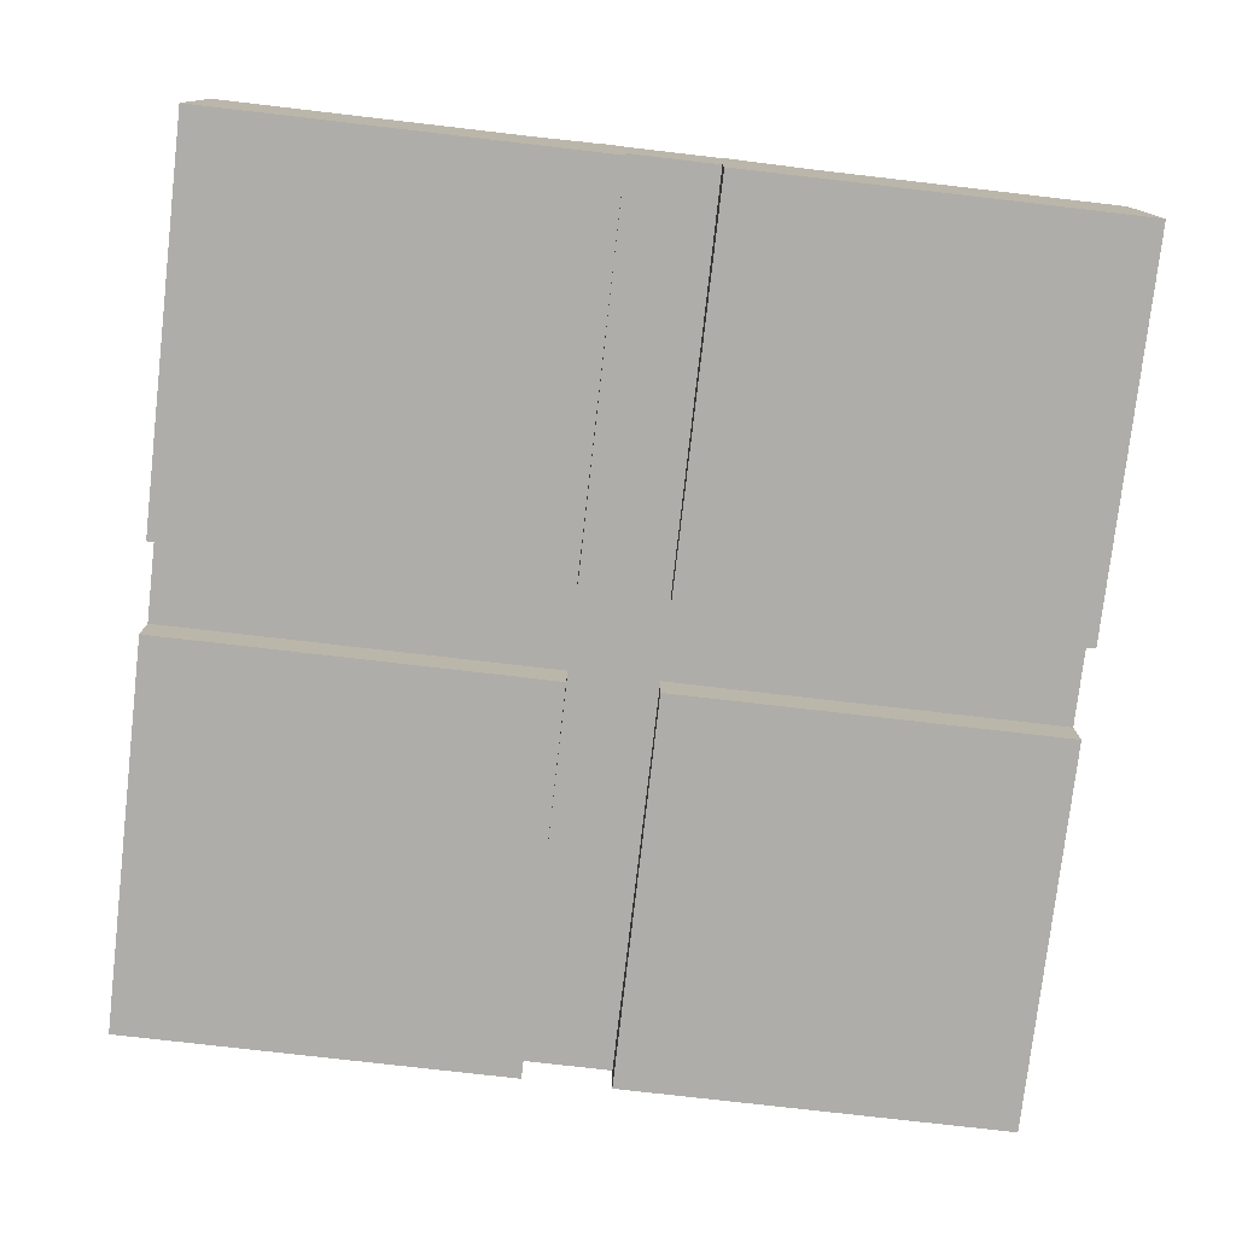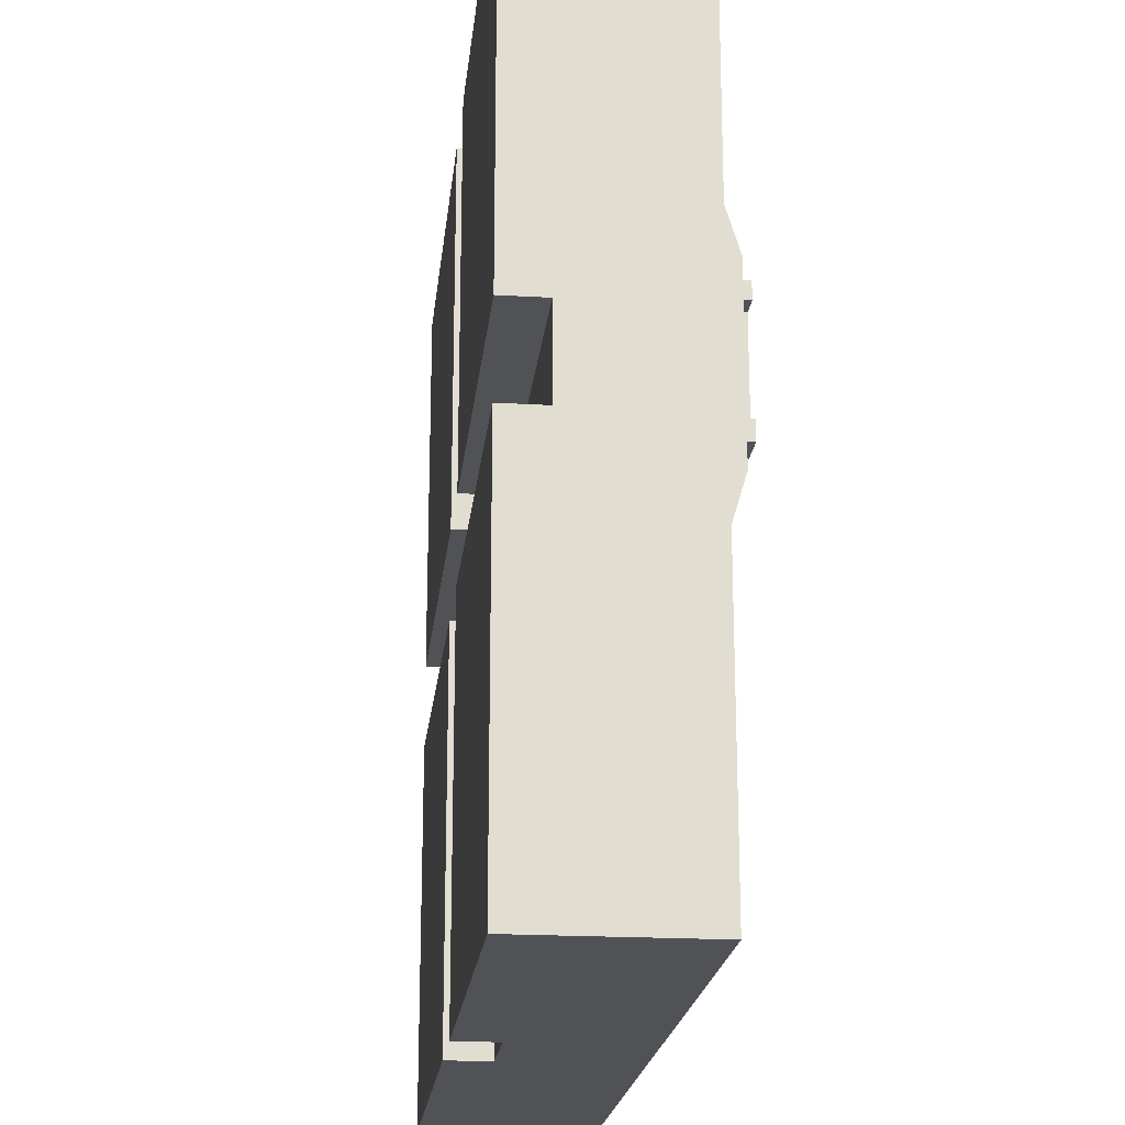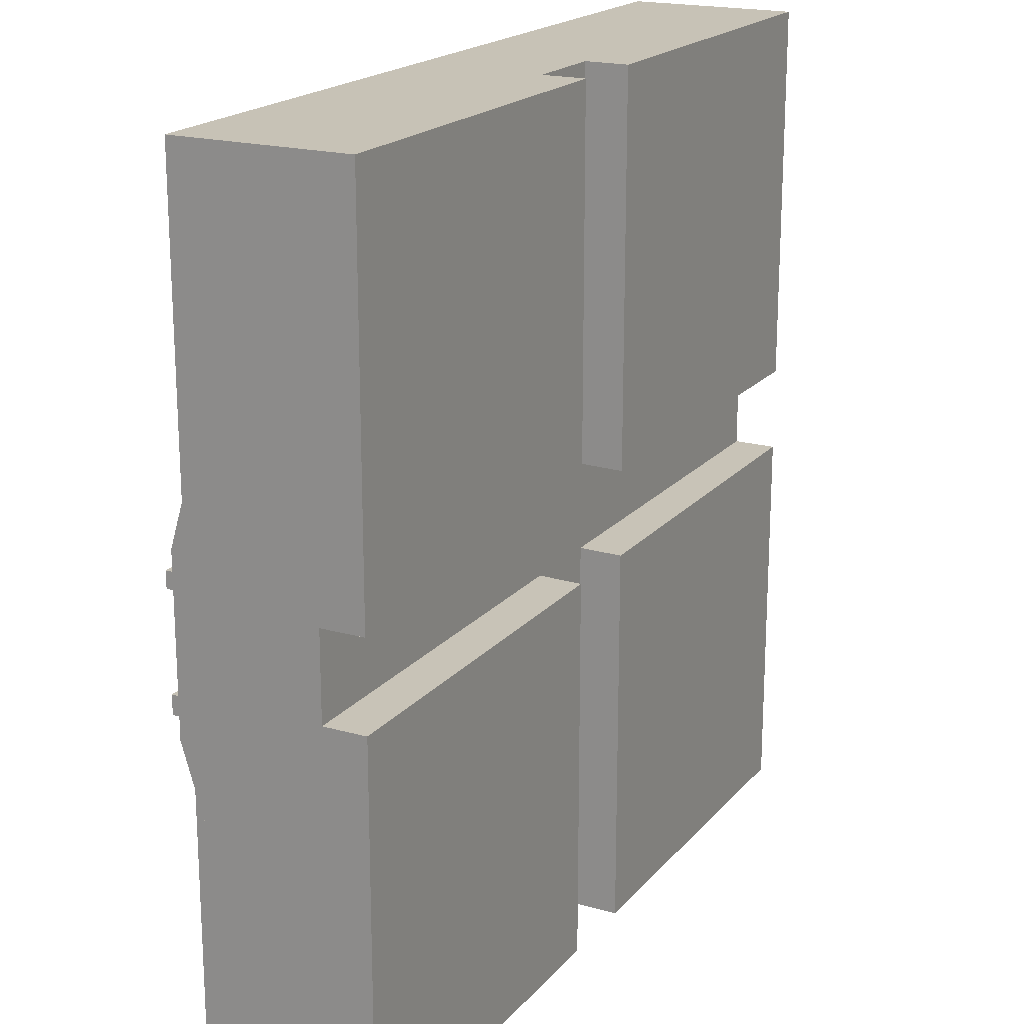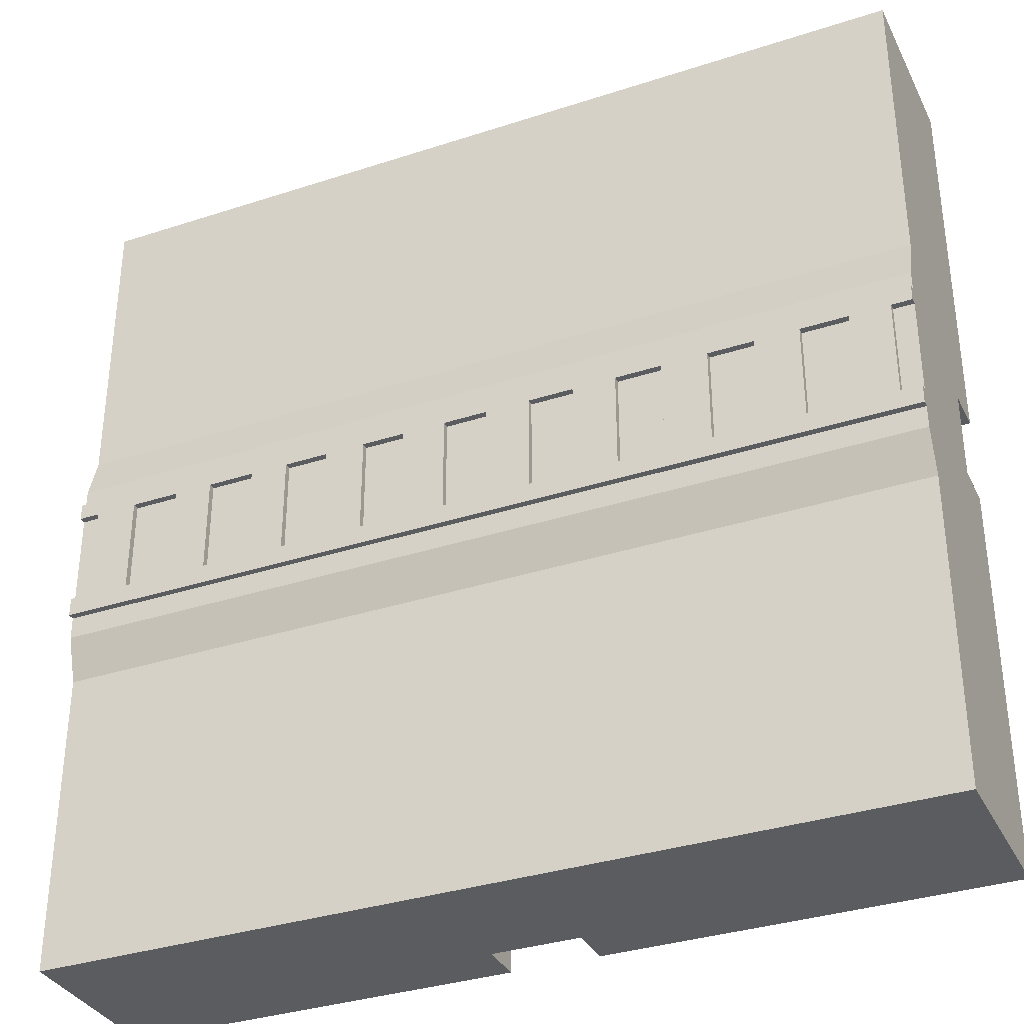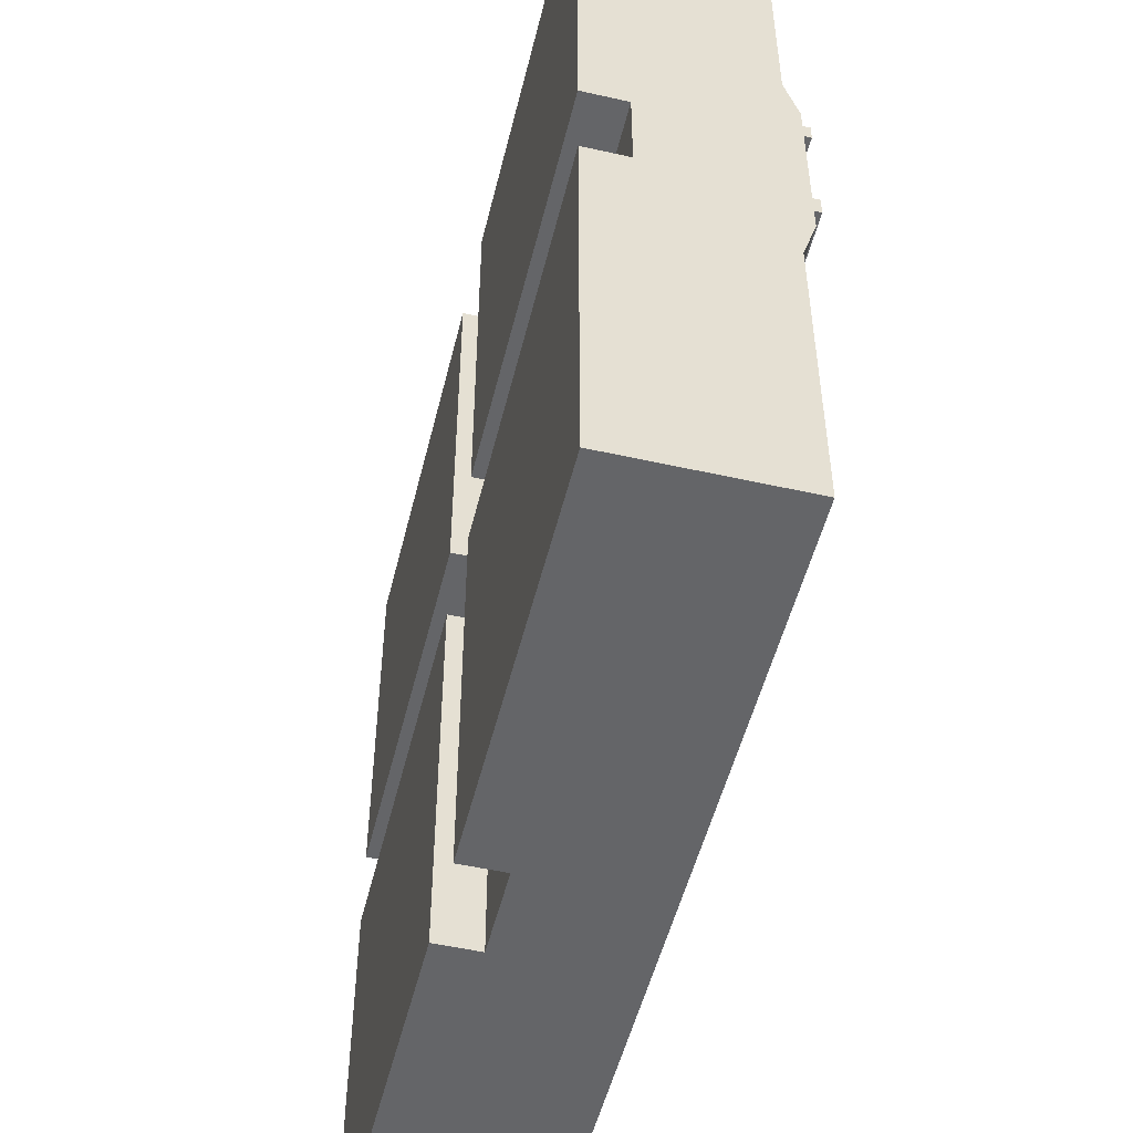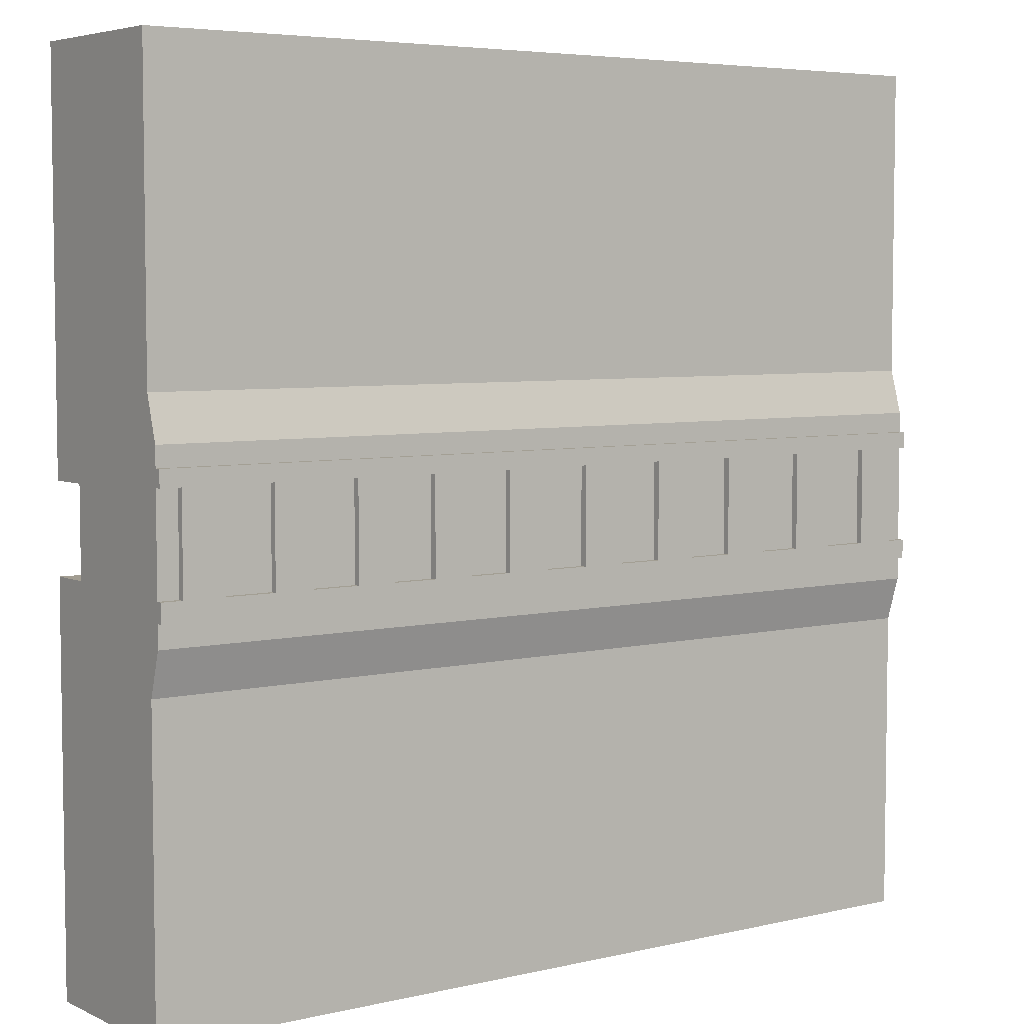
<metadata>
{"format":"obj","ext":"obj","renderer":"f3d","projection":"perspective","resolution":1024,"background":"white","views":[{"elev":-77.2,"azim":-96.6,"up":"+Y"},{"elev":-20.6,"azim":84.0,"up":"+Z"},{"elev":19.3,"azim":-62.1,"up":"+Z"},{"elev":-34.5,"azim":-156.3,"up":"+Z"},{"elev":-51.5,"azim":76.3,"up":"+Z"},{"elev":5.3,"azim":144.0,"up":"+Z"}]}
</metadata>
<code>
g default
v -0.25 0.1064 0.03855
v -0.2384 0.1064 0.03855
v -0.2156 0.1064 0.03855
v -0.1888 0.1064 0.03855
v -0.1637 0.1064 0.03855
v -0.1376 0.1064 0.03855
v -0.1115 0.1064 0.03855
v -0.08503 0.1064 0.03855
v 0.08963 0.1064 0.03855
v 0.1148 0.1064 0.03855
v 0.1369 0.1064 0.03855
v 0.1639 0.1064 0.03855
v 0.1859 0.1064 0.03855
v 0.214 0.1064 0.03855
v 0.238 0.1064 0.03855
v 0.25 0.1064 0.03855
v -0.25 0.1114 0.03855
v -0.2384 0.1114 0.03855
v -0.2156 0.1114 0.03855
v -0.1888 0.1114 0.03855
v -0.1637 0.1114 0.03855
v -0.1376 0.1114 0.03855
v -0.1115 0.1114 0.03855
v -0.08503 0.1114 0.03855
v 0.08963 0.1114 0.03855
v 0.1148 0.1114 0.03855
v 0.1369 0.1114 0.03855
v 0.1639 0.1114 0.03855
v 0.1859 0.1114 0.03855
v 0.214 0.1114 0.03855
v 0.238 0.1114 0.03855
v 0.25 0.1114 0.03855
v -0.25 0.1114 0.02908
v -0.2384 0.1114 0.02908
v -0.2156 0.1114 0.02908
v -0.1888 0.1114 0.02908
v -0.1637 0.1114 0.02908
v -0.1376 0.1114 0.02908
v -0.1115 0.1114 0.02908
v -0.08503 0.1114 0.02908
v 0.08963 0.1114 0.02908
v 0.1148 0.1114 0.02908
v 0.1369 0.1114 0.02908
v 0.1639 0.1114 0.02908
v 0.1859 0.1114 0.02908
v 0.214 0.1114 0.02908
v 0.238 0.1114 0.02908
v 0.25 0.1114 0.02908
v -0.25 0.1114 -0.02621
v -0.2384 0.1114 -0.02621
v -0.2156 0.1114 -0.02621
v -0.1888 0.1114 -0.02621
v -0.1637 0.1114 -0.02621
v -0.1376 0.1114 -0.02621
v -0.1115 0.1114 -0.02621
v -0.08503 0.1114 -0.02621
v 0.08963 0.1114 -0.02621
v 0.1148 0.1114 -0.02621
v 0.1369 0.1114 -0.02621
v 0.1639 0.1114 -0.02621
v 0.1859 0.1114 -0.02621
v 0.214 0.1114 -0.02621
v 0.238 0.1114 -0.02621
v 0.25 0.1114 -0.02621
v -0.25 0.1114 -0.03711
v -0.2384 0.1114 -0.03711
v -0.2156 0.1114 -0.03711
v -0.1888 0.1114 -0.03711
v -0.1637 0.1114 -0.03711
v -0.1376 0.1114 -0.03711
v -0.1115 0.1114 -0.03711
v -0.08503 0.1114 -0.03711
v 0.08963 0.1114 -0.03711
v 0.1148 0.1114 -0.03711
v 0.1369 0.1114 -0.03711
v 0.1639 0.1114 -0.03711
v 0.1859 0.1114 -0.03711
v 0.214 0.1114 -0.03711
v 0.238 0.1114 -0.03711
v 0.25 0.1114 -0.03711
v -0.25 0.1064 -0.03711
v -0.2384 0.1064 -0.03711
v -0.2156 0.1064 -0.03711
v -0.1888 0.1064 -0.03711
v -0.1637 0.1064 -0.03711
v -0.1376 0.1064 -0.03711
v -0.1115 0.1064 -0.03711
v -0.08503 0.1064 -0.03711
v 0.08963 0.1064 -0.03711
v 0.1148 0.1064 -0.03711
v 0.1369 0.1064 -0.03711
v 0.1639 0.1064 -0.03711
v 0.1859 0.1064 -0.03711
v 0.214 0.1064 -0.03711
v 0.238 0.1064 -0.03711
v 0.25 0.1064 -0.03711
v -0.25 0.1064 -0.02621
v -0.2384 0.1064 -0.02621
v -0.2156 0.1064 -0.02621
v -0.1888 0.1064 -0.02621
v -0.1637 0.1064 -0.02621
v -0.1376 0.1064 -0.02621
v -0.1115 0.1064 -0.02621
v -0.08503 0.1064 -0.02621
v 0.08963 0.1064 -0.02621
v 0.1148 0.1064 -0.02621
v 0.1369 0.1064 -0.02621
v 0.1639 0.1064 -0.02621
v 0.1859 0.1064 -0.02621
v 0.214 0.1064 -0.02621
v 0.238 0.1064 -0.02621
v 0.25 0.1064 -0.02621
v -0.25 0.1064 0.02908
v -0.2384 0.1064 0.02908
v -0.2156 0.1064 0.02908
v -0.1888 0.1064 0.02908
v -0.1637 0.1064 0.02908
v -0.1376 0.1064 0.02908
v -0.1115 0.1064 0.02908
v -0.08503 0.1064 0.02908
v 0.08963 0.1064 0.02908
v 0.1148 0.1064 0.02908
v 0.1369 0.1064 0.02908
v 0.1639 0.1064 0.02908
v 0.1859 0.1064 0.02908
v 0.214 0.1064 0.02908
v 0.238 0.1064 0.02908
v 0.25 0.1064 0.02908
v -0.06017 0.1064 0.03855
v -0.06017 0.1114 0.03855
v -0.06017 0.1114 0.02908
v -0.06017 0.1114 -0.02621
v -0.06017 0.1114 -0.03711
v -0.06017 0.1064 -0.03711
v -0.03431 0.1064 0.03855
v -0.03431 0.1114 0.03855
v -0.03431 0.1114 0.02908
v -0.03431 0.1114 -0.02621
v -0.03431 0.1114 -0.03711
v -0.03431 0.1064 -0.03711
v -0.009093 0.1064 0.03855
v -0.009093 0.1114 0.03855
v -0.009093 0.1114 0.02908
v -0.009093 0.1114 -0.02621
v -0.009093 0.1114 -0.03711
v -0.009093 0.1064 -0.03711
v 0.04173 0.1064 0.03855
v 0.04173 0.1114 0.03855
v 0.04173 0.1114 0.02908
v 0.04173 0.1114 -0.02621
v 0.04173 0.1114 -0.03711
v 0.04173 0.1064 -0.03711
v 0.0662 0.1064 0.03855
v 0.0662 0.1114 0.03855
v 0.0662 0.1114 0.02908
v 0.0662 0.1114 -0.02621
v 0.0662 0.1114 -0.03711
v 0.0662 0.1064 -0.03711
v 0.01641 0.1064 0.03855
v 0.01641 0.1114 0.03855
v 0.01641 0.1114 0.02908
v 0.01641 0.1114 -0.02621
v 0.01641 0.1114 -0.03711
v 0.01641 0.1064 -0.03711
v -0.06017 0.1065 -0.02621
v -0.03431 0.1065 -0.02621
v -0.06017 0.1065 0.02908
v -0.03431 0.1065 0.02908
v -0.009093 0.1065 -0.02621
v 0.01641 0.1065 -0.02621
v -0.009093 0.1065 0.02908
v 0.01641 0.1065 0.02908
v 0.04173 0.1065 -0.02621
v 0.0662 0.1065 -0.02621
v 0.04173 0.1065 0.02908
v 0.0662 0.1065 0.02908
g pCube7
f 1 2 18 17
f 2 3 19 18
f 3 4 20 19
f 4 5 21 20
f 5 6 22 21
f 6 7 23 22
f 7 8 24 23
f 8 129 130 24
f 9 10 26 25
f 10 11 27 26
f 11 12 28 27
f 12 13 29 28
f 13 14 30 29
f 14 15 31 30
f 15 16 32 31
f 17 18 34 33
f 18 19 35 34
f 19 20 36 35
f 20 21 37 36
f 21 22 38 37
f 22 23 39 38
f 23 24 40 39
f 24 130 131 40
f 25 26 42 41
f 26 27 43 42
f 27 28 44 43
f 28 29 45 44
f 29 30 46 45
f 30 31 47 46
f 31 32 48 47
f 34 35 51 50
f 36 37 53 52
f 38 39 55 54
f 40 131 132 56
f 42 43 59 58
f 44 45 61 60
f 46 47 63 62
f 49 50 66 65
f 50 51 67 66
f 51 52 68 67
f 52 53 69 68
f 53 54 70 69
f 54 55 71 70
f 55 56 72 71
f 56 132 133 72
f 57 58 74 73
f 58 59 75 74
f 59 60 76 75
f 60 61 77 76
f 61 62 78 77
f 62 63 79 78
f 63 64 80 79
f 65 66 82 81
f 66 67 83 82
f 67 68 84 83
f 68 69 85 84
f 69 70 86 85
f 70 71 87 86
f 71 72 88 87
f 72 133 134 88
f 73 74 90 89
f 74 75 91 90
f 75 76 92 91
f 76 77 93 92
f 77 78 94 93
f 78 79 95 94
f 79 80 96 95
f 112 96 80 64
f 16 128 48 32
f 81 97 49 65
f 113 1 17 33
f 40 56 104 120
f 39 40 120 119
f 56 55 103 104
f 55 39 119 103
f 54 53 101 102
f 53 37 117 101
f 37 38 118 117
f 38 54 102 118
f 35 36 116 115
f 36 52 100 116
f 52 51 99 100
f 51 35 115 99
f 34 50 98 114
f 50 49 97 98
f 33 34 114 113
f 57 41 121 105
f 41 42 122 121
f 42 58 106 122
f 58 57 105 106
f 60 59 107 108
f 44 60 108 124
f 43 44 124 123
f 59 43 123 107
f 45 46 126 125
f 47 48 128 127
f 63 47 127 111
f 61 45 125 109
f 62 61 109 110
f 64 63 111 112
f 46 62 110 126
f 130 129 135 136
f 131 130 136 137
f 133 132 138 139
f 134 133 139 140
f 136 135 141 142
f 137 136 142 143
f 138 137 143 144
f 139 138 144 145
f 140 139 145 146
f 142 141 159 160
f 143 142 160 161
f 145 144 162 163
f 146 145 163 164
f 148 147 153 154
f 149 148 154 155
f 151 150 156 157
f 152 151 157 158
f 154 153 9 25
f 155 154 25 41
f 156 155 41 57
f 157 156 57 73
f 158 157 73 89
f 160 159 147 148
f 161 160 148 149
f 162 161 149 150
f 163 162 150 151
f 164 163 151 152
f 138 132 165 166
f 132 131 167 165
f 131 137 168 167
f 137 138 166 168
f 162 144 169 170
f 144 143 171 169
f 143 161 172 171
f 161 162 170 172
f 156 150 173 174
f 150 149 175 173
f 149 155 176 175
f 155 156 174 176
g default
v -0.25 -0 0.25
v 0.25 -0 0.25
v -0.25 0.1 0.25
v 0.25 0.1 0.25
v -0.25 0.1 -0.25
v 0.25 0.1 -0.25
v -0.25 -0 -0.25
v 0.25 -0 -0.25
v 0.025 -0 0.25
v 0.025 0.1 0.25
v 0.025 0.1 -0.25
v 0.025 -0 -0.25
v -0.025 -0 0.25
v -0.025 0.1 0.25
v -0.025 0.1 -0.25
v -0.025 -0 -0.25
v -0.25 0.1 -0.025
v 0.25 0.1 -0.02422
v -0.25 -0 -0.025
v 0.25 -0 -0.02422
v 0.025 0.1 -0.02457
v 0.025 -0 -0.02457
v -0.025 0.1 -0.02465
v -0.025 -0 -0.02465
v -0.25 0.1 0.025
v 0.25 0.1 0.02578
v 0.025 0.1 0.02543
v -0.025 0.1 0.02535
v -0.25 -0 0.025
v 0.25 -0 0.02578
v 0.025 -0 0.02543
v -0.025 -0 0.02535
v -0.25 0.025 0.25
v 0.25 0.025 0.25
v -0.25 0.025 -0.25
v 0.25 0.025 -0.25
v 0.025 0.025 0.25
v 0.025 0.025 -0.25
v -0.025 0.025 0.25
v -0.025 0.025 -0.25
v 0.25 0.025 -0.02422
v -0.25 0.025 -0.025
v 0.25 0.025 0.02578
v -0.25 0.025 0.025
v -0.025 0.025 0.02586
v 0.025 0.025 0.02586
v -0.025 0.025 -0.02419
v 0.025 0.025 -0.02419
g puzzlePiece_trainCrossing:pCube1
f 177 189 215 209
f 179 190 204 201
f 181 191 216 211
f 183 192 200 195
f 178 206 219 210
f 183 195 218 211
f 186 213 210 180
f 187 197 194 182
f 188 214 212 184
f 185 207 206 178
f 190 215 213 186
f 191 199 197 187
f 193 199 191 181
f 194 217 212 182
f 193 218 220 201
f 194 197 203 202
f 196 198 188 184
f 197 199 204 203
f 201 204 199 193
f 202 219 217 194
f 205 208 189 177
f 201 220 209 179
f 202 203 186 180
f 203 204 190 186
f 209 215 190 179
f 211 216 192 183
f 210 219 202 180
f 211 218 193 181
f 210 213 185 178
f 212 214 187 182
f 214 216 191 187
f 212 217 196 184
f 209 220 205 177
f 213 215 221 222
f 222 221 223 224
f 224 223 216 214
f 220 218 223 221
f 217 219 222 224
f 206 207 222 219
f 207 185 213 222
f 189 208 221 215
f 208 205 220 221
f 200 192 216 223
f 188 198 224 214
f 195 200 223 218
f 198 196 217 224
g default
v -0.25 0.0925 0.1
v 0.25 0.0925 0.1
v -0.25 0.1075 0.05
v 0.25 0.1075 0.05
v -0.25 0.1075 -0.05
v 0.25 0.1075 -0.05
v -0.25 0.0925 -0.1
v 0.25 0.0925 -0.1
g puzzlePiece_trainCrossing:pCube6
f 225 226 228 227
f 227 228 230 229
f 229 230 232 231
f 226 232 230 228
f 231 225 227 229

</code>
